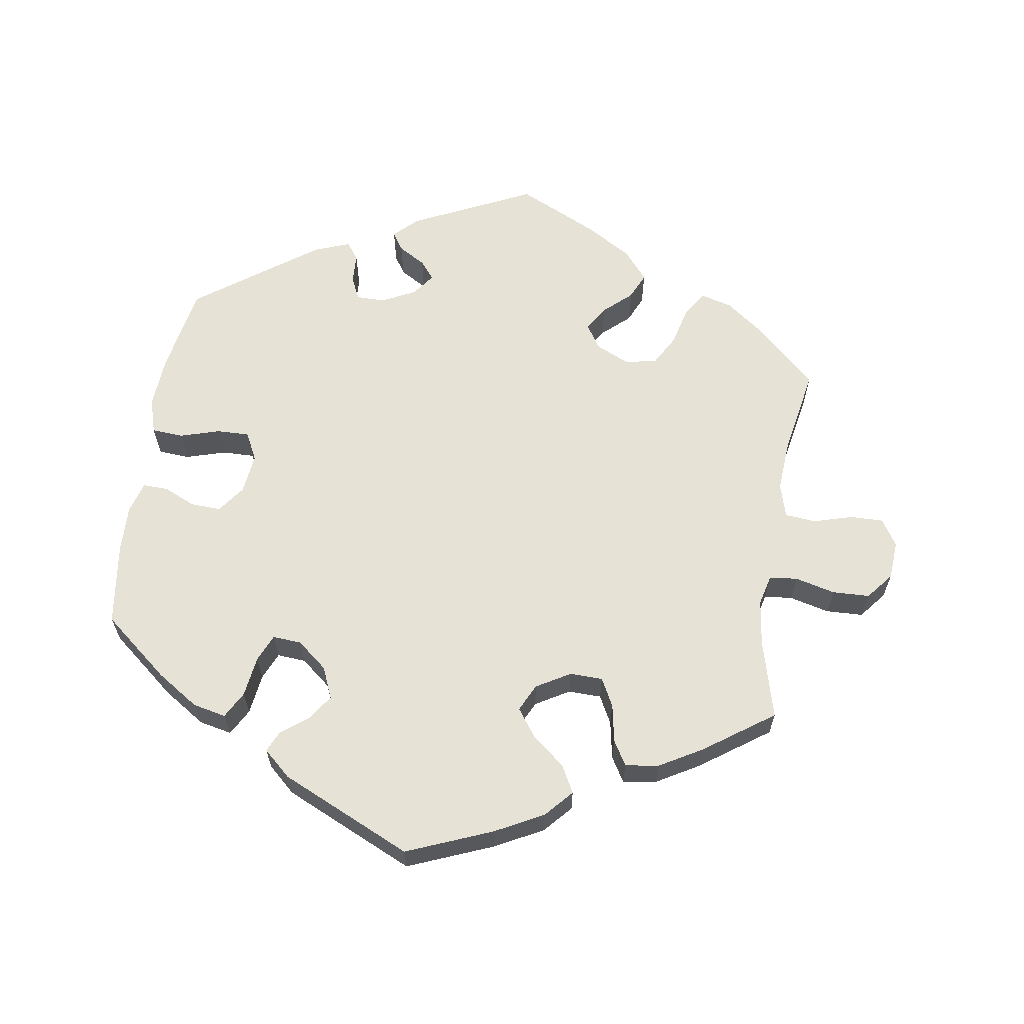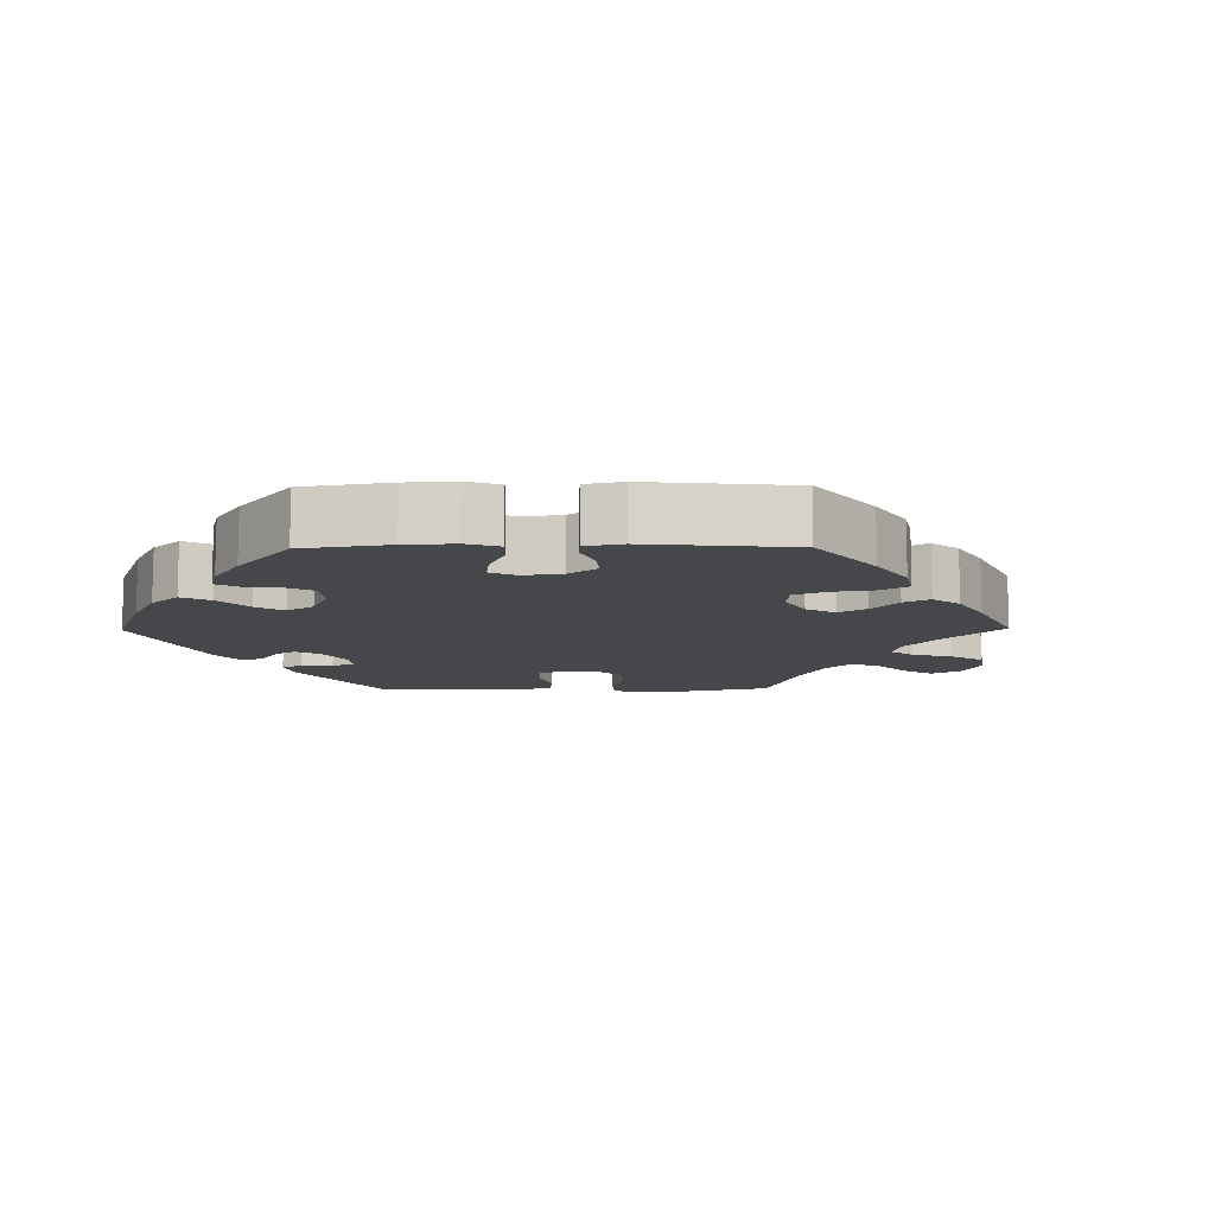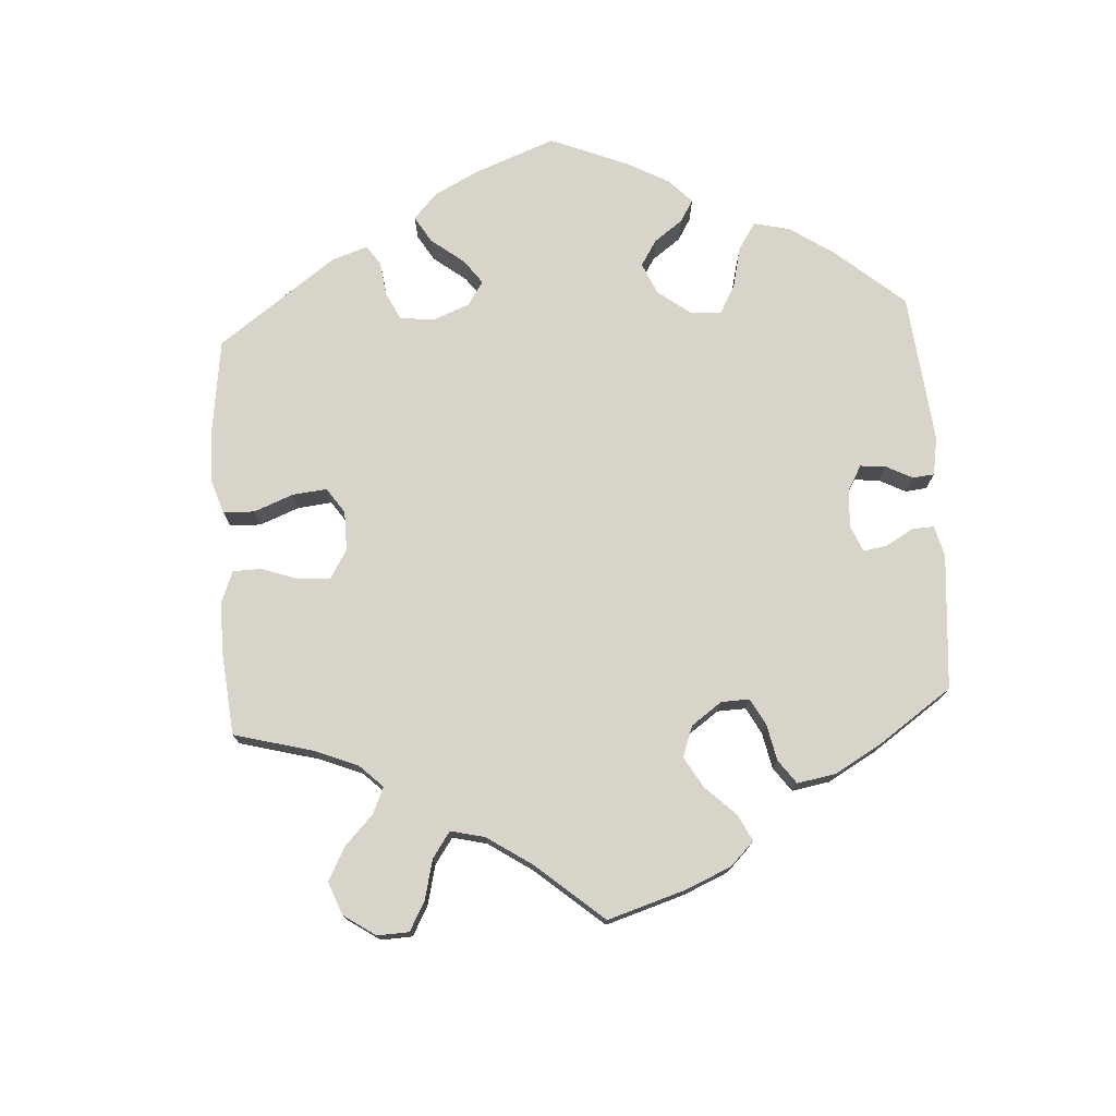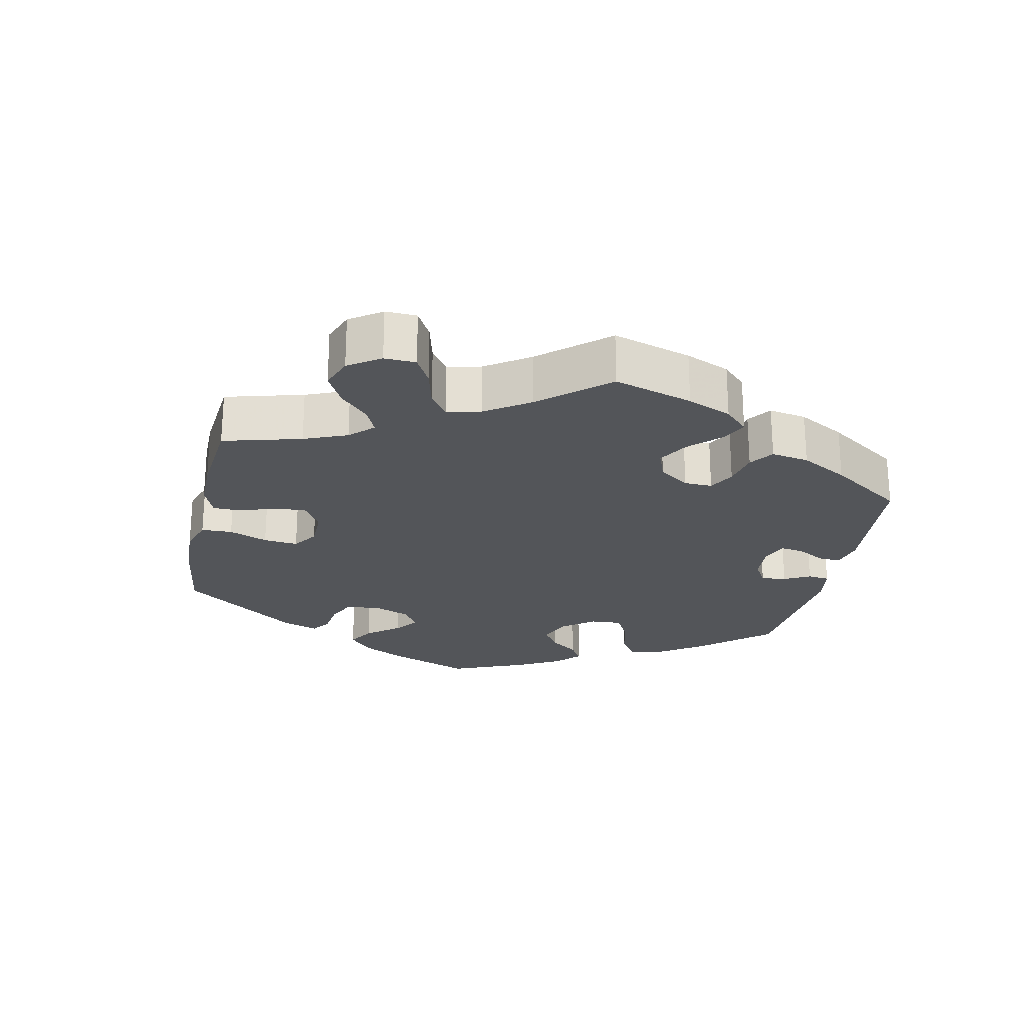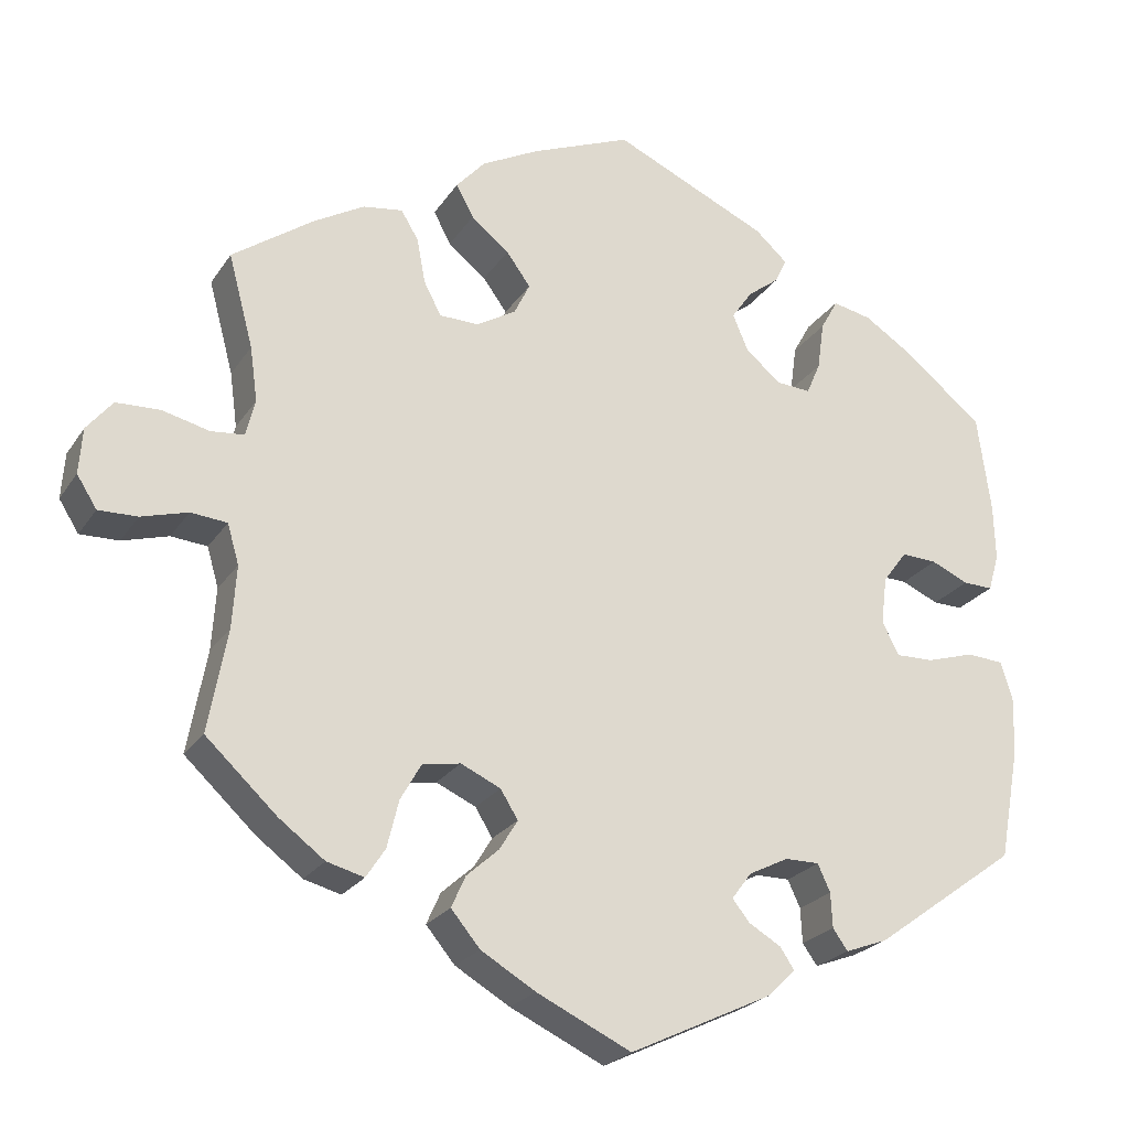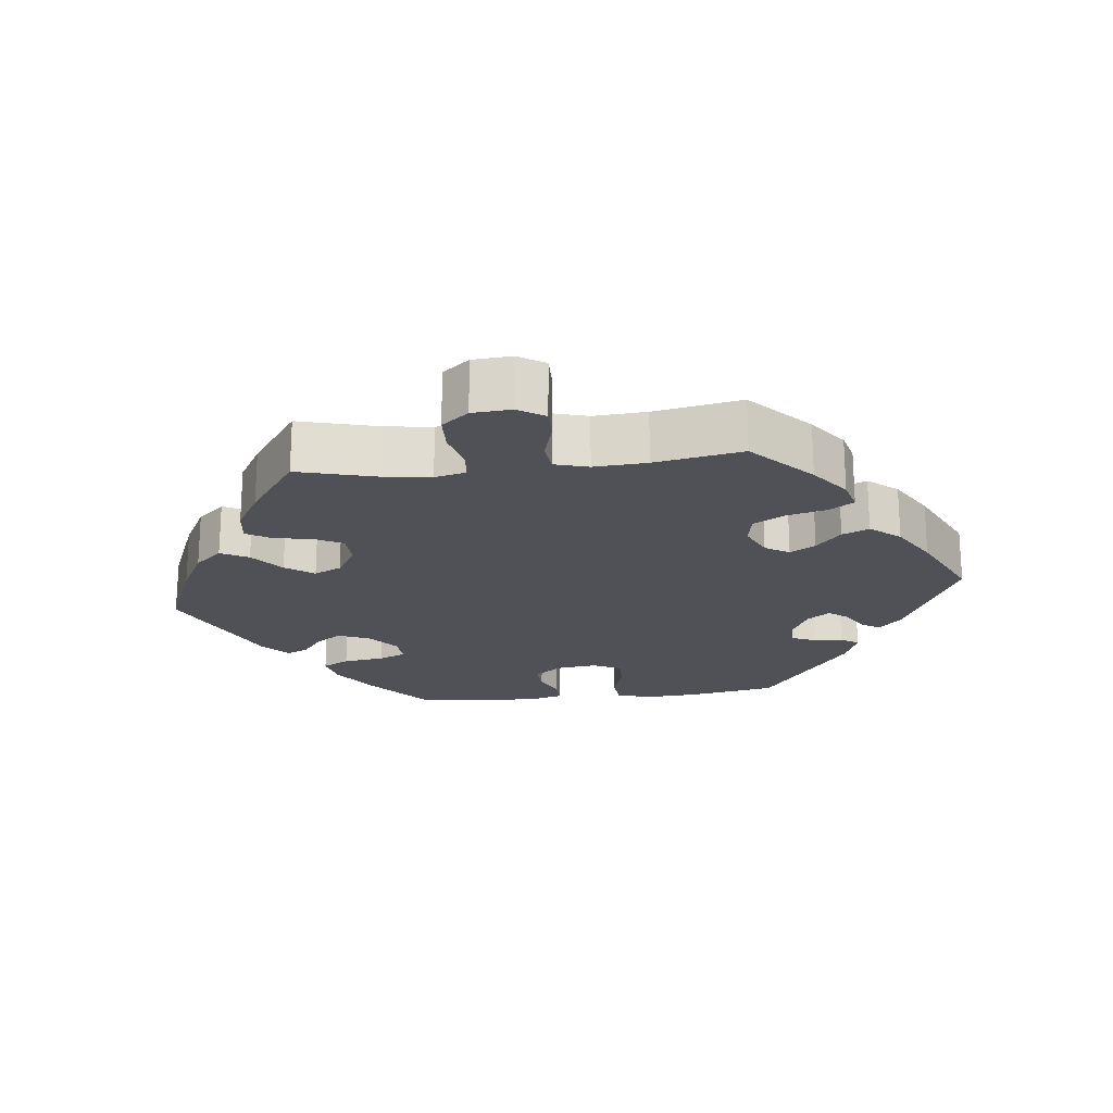
<metadata>
{"format":"obj","ext":"obj","renderer":"f3d","projection":"perspective","resolution":1024,"background":"white","views":[{"elev":63.0,"azim":8.8,"up":"+Y"},{"elev":-10.8,"azim":-29.4,"up":"+Y"},{"elev":75.4,"azim":116.2,"up":"+Y"},{"elev":-24.1,"azim":108.1,"up":"+Y"},{"elev":-23.5,"azim":154.9,"up":"+Z"},{"elev":-20.5,"azim":96.5,"up":"+Y"}]}
</metadata>
<code>
v -0.172 0.07 -0.496
v -0.205 0.07 -0.464
v -0.188 0.07 -0.438
v -0.149 0.07 -0.415
v -0.128 0.07 -0.389
v -0.152 0.07 -0.357
v -0.2 0.07 -0.333
v -0.241 0.07 -0.333
v -0.256 0.07 -0.366
v -0.258 0.07 -0.408
v -0.276 0.07 -0.433
v -0.327 0.07 -0.414
v -0.5 0.07 -0.289
v -0.523 0.07 -0.164
v -0.528 0.07 -0.089
v -0.513 0.07 -0.039
v -0.468 0.07 -0.036
v -0.411 0.07 -0.053
v -0.365 0.07 -0.054
v -0.345 0.07 -0.014
v -0.352 0.07 0.043
v -0.381 0.07 0.082
v -0.424 0.07 0.08
v -0.469 0.07 0.06
v -0.505 0.07 0.059
v -0.518 0.07 0.104
v -0.516 0.07 0.172
v -0.5 0.07 0.289
v -0.406 0.07 0.366
v -0.346 0.07 0.405
v -0.299 0.07 0.415
v -0.278 0.07 0.377
v -0.27 0.07 0.319
v -0.253 0.07 0.28
v -0.212 0.07 0.283
v -0.169 0.07 0.318
v -0.15 0.07 0.363
v -0.175 0.07 0.399
v -0.213 0.07 0.428
v -0.227 0.07 0.458
v -0.188 0.07 0.493
v -0.001 0.07 0.578
v 0.12 0.07 0.529
v 0.189 0.07 0.493
v 0.224 0.07 0.454
v 0.203 0.07 0.415
v 0.157 0.07 0.378
v 0.128 0.07 0.338
v 0.147 0.07 0.299
v 0.195 0.07 0.271
v 0.242 0.07 0.272
v 0.263 0.07 0.312
v 0.273 0.07 0.366
v 0.294 0.07 0.401
v 0.342 0.07 0.394
v 0.403 0.07 0.359
v 0.501 0.07 0.29
v 0.471 0.07 0.178
v 0.462 0.07 0.112
v 0.473 0.07 0.068
v 0.513 0.07 0.064
v 0.57 0.07 0.078
v 0.623 0.07 0.076
v 0.654 0.07 0.038
v 0.658 0.07 -0.017
v 0.634 0.07 -0.055
v 0.587 0.07 -0.054
v 0.531 0.07 -0.038
v 0.487 0.07 -0.042
v 0.473 0.07 -0.09
v 0.478 0.07 -0.165
v 0.501 0.07 -0.289
v 0.415 0.07 -0.369
v 0.36 0.07 -0.41
v 0.315 0.07 -0.422
v 0.292 0.07 -0.387
v 0.278 0.07 -0.33
v 0.253 0.07 -0.286
v 0.207 0.07 -0.278
v 0.159 0.07 -0.3
v 0.138 0.07 -0.334
v 0.16 0.07 -0.37
v 0.199 0.07 -0.405
v 0.216 0.07 -0.443
v 0.181 0.07 -0.485
v 0.115 0.07 -0.524
v 0.001 0.07 -0.578
v -0.172 0 -0.496
v -0.205 0 -0.464
v -0.188 0 -0.438
v -0.149 0 -0.415
v -0.128 0 -0.389
v -0.152 0 -0.357
v -0.2 0 -0.333
v -0.241 0 -0.333
v -0.256 0 -0.366
v -0.258 0 -0.408
v -0.276 0 -0.433
v -0.327 0 -0.414
v -0.5 0 -0.289
v -0.523 0 -0.164
v -0.528 0 -0.089
v -0.513 0 -0.039
v -0.468 0 -0.036
v -0.411 0 -0.053
v -0.365 0 -0.054
v -0.345 0 -0.014
v -0.352 0 0.043
v -0.381 0 0.082
v -0.424 0 0.08
v -0.469 0 0.06
v -0.505 0 0.059
v -0.518 0 0.104
v -0.516 0 0.172
v -0.5 0 0.289
v -0.406 0 0.366
v -0.346 0 0.405
v -0.299 0 0.415
v -0.278 0 0.377
v -0.27 0 0.319
v -0.253 0 0.28
v -0.212 0 0.283
v -0.169 0 0.318
v -0.15 0 0.363
v -0.175 0 0.399
v -0.213 0 0.428
v -0.227 0 0.458
v -0.188 0 0.493
v -0.001 0 0.578
v 0.12 0 0.529
v 0.189 0 0.493
v 0.224 0 0.454
v 0.203 0 0.415
v 0.157 0 0.378
v 0.128 0 0.338
v 0.147 0 0.299
v 0.195 0 0.271
v 0.242 0 0.272
v 0.263 0 0.312
v 0.273 0 0.366
v 0.294 0 0.401
v 0.342 0 0.394
v 0.403 0 0.359
v 0.501 0 0.29
v 0.471 0 0.178
v 0.462 0 0.112
v 0.473 0 0.068
v 0.513 0 0.064
v 0.57 0 0.078
v 0.623 0 0.076
v 0.654 0 0.038
v 0.658 0 -0.017
v 0.634 0 -0.055
v 0.587 0 -0.054
v 0.531 0 -0.038
v 0.487 0 -0.042
v 0.473 0 -0.09
v 0.478 0 -0.165
v 0.501 0 -0.289
v 0.415 0 -0.369
v 0.36 0 -0.41
v 0.315 0 -0.422
v 0.292 0 -0.387
v 0.278 0 -0.33
v 0.253 0 -0.286
v 0.207 0 -0.278
v 0.159 0 -0.3
v 0.138 0 -0.334
v 0.16 0 -0.37
v 0.199 0 -0.405
v 0.216 0 -0.443
v 0.181 0 -0.485
v 0.115 0 -0.524
v 0.001 0 -0.578
f 82 83 84 85
f 81 82 85 86
f 74 75 76 77
f 74 77 78
f 71 72 73 74
f 70 71 74 78
f 69 70 78 79
f 65 66 67 68
f 65 68 69
f 64 65 69
f 61 62 63 64
f 60 61 64 69
f 59 60 69 79
f 55 56 57 58
f 52 53 54 55
f 51 52 55 58
f 50 51 58 59
f 44 45 46 47
f 44 47 48
f 43 44 48
f 42 43 48
f 41 42 48 49
f 38 39 40 41
f 37 38 41 49
f 30 31 32 33
f 30 33 34
f 29 30 34
f 28 29 34
f 27 28 34
f 26 27 34 35
f 23 24 25 26
f 22 23 26 35
f 15 16 17 18
f 15 18 19
f 14 15 19
f 13 14 19
f 12 13 19
f 9 10 11 12
f 8 9 12 19
f 7 8 19 20
f 1 2 3 4
f 1 4 5
f 81 86 87 1
f 50 59 79 80
f 36 37 49 50
f 21 22 35 36
f 6 7 20 21
f 5 6 21 36
f 80 81 1 5
f 5 36 50 80
f 172 171 170 169
f 173 172 169 168
f 164 163 162 161
f 165 164 161
f 161 160 159 158
f 165 161 158 157
f 166 165 157 156
f 155 154 153 152
f 156 155 152
f 156 152 151
f 151 150 149 148
f 156 151 148 147
f 166 156 147 146
f 145 144 143 142
f 142 141 140 139
f 145 142 139 138
f 146 145 138 137
f 134 133 132 131
f 135 134 131
f 135 131 130
f 135 130 129
f 136 135 129 128
f 128 127 126 125
f 136 128 125 124
f 120 119 118 117
f 121 120 117
f 121 117 116
f 121 116 115
f 121 115 114
f 122 121 114 113
f 113 112 111 110
f 122 113 110 109
f 105 104 103 102
f 106 105 102
f 106 102 101
f 106 101 100
f 106 100 99
f 99 98 97 96
f 106 99 96 95
f 107 106 95 94
f 91 90 89 88
f 92 91 88
f 88 174 173 168
f 167 166 146 137
f 137 136 124 123
f 123 122 109 108
f 108 107 94 93
f 123 108 93 92
f 92 88 168 167
f 167 137 123 92
f 1 88 89 2
f 2 89 90 3
f 3 90 91 4
f 4 91 92 5
f 5 92 93 6
f 6 93 94 7
f 7 94 95 8
f 8 95 96 9
f 9 96 97 10
f 10 97 98 11
f 11 98 99 12
f 12 99 100 13
f 13 100 101 14
f 14 101 102 15
f 15 102 103 16
f 16 103 104 17
f 17 104 105 18
f 18 105 106 19
f 19 106 107 20
f 20 107 108 21
f 21 108 109 22
f 22 109 110 23
f 23 110 111 24
f 24 111 112 25
f 25 112 113 26
f 26 113 114 27
f 27 114 115 28
f 28 115 116 29
f 29 116 117 30
f 30 117 118 31
f 31 118 119 32
f 32 119 120 33
f 33 120 121 34
f 34 121 122 35
f 35 122 123 36
f 36 123 124 37
f 37 124 125 38
f 38 125 126 39
f 39 126 127 40
f 40 127 128 41
f 41 128 129 42
f 42 129 130 43
f 43 130 131 44
f 44 131 132 45
f 45 132 133 46
f 46 133 134 47
f 47 134 135 48
f 48 135 136 49
f 49 136 137 50
f 50 137 138 51
f 51 138 139 52
f 52 139 140 53
f 53 140 141 54
f 54 141 142 55
f 55 142 143 56
f 56 143 144 57
f 57 144 145 58
f 58 145 146 59
f 59 146 147 60
f 60 147 148 61
f 61 148 149 62
f 62 149 150 63
f 63 150 151 64
f 64 151 152 65
f 65 152 153 66
f 66 153 154 67
f 67 154 155 68
f 68 155 156 69
f 69 156 157 70
f 70 157 158 71
f 71 158 159 72
f 72 159 160 73
f 73 160 161 74
f 74 161 162 75
f 75 162 163 76
f 76 163 164 77
f 77 164 165 78
f 78 165 166 79
f 79 166 167 80
f 80 167 168 81
f 81 168 169 82
f 82 169 170 83
f 83 170 171 84
f 84 171 172 85
f 85 172 173 86
f 86 173 174 87
f 87 174 88 1

</code>
